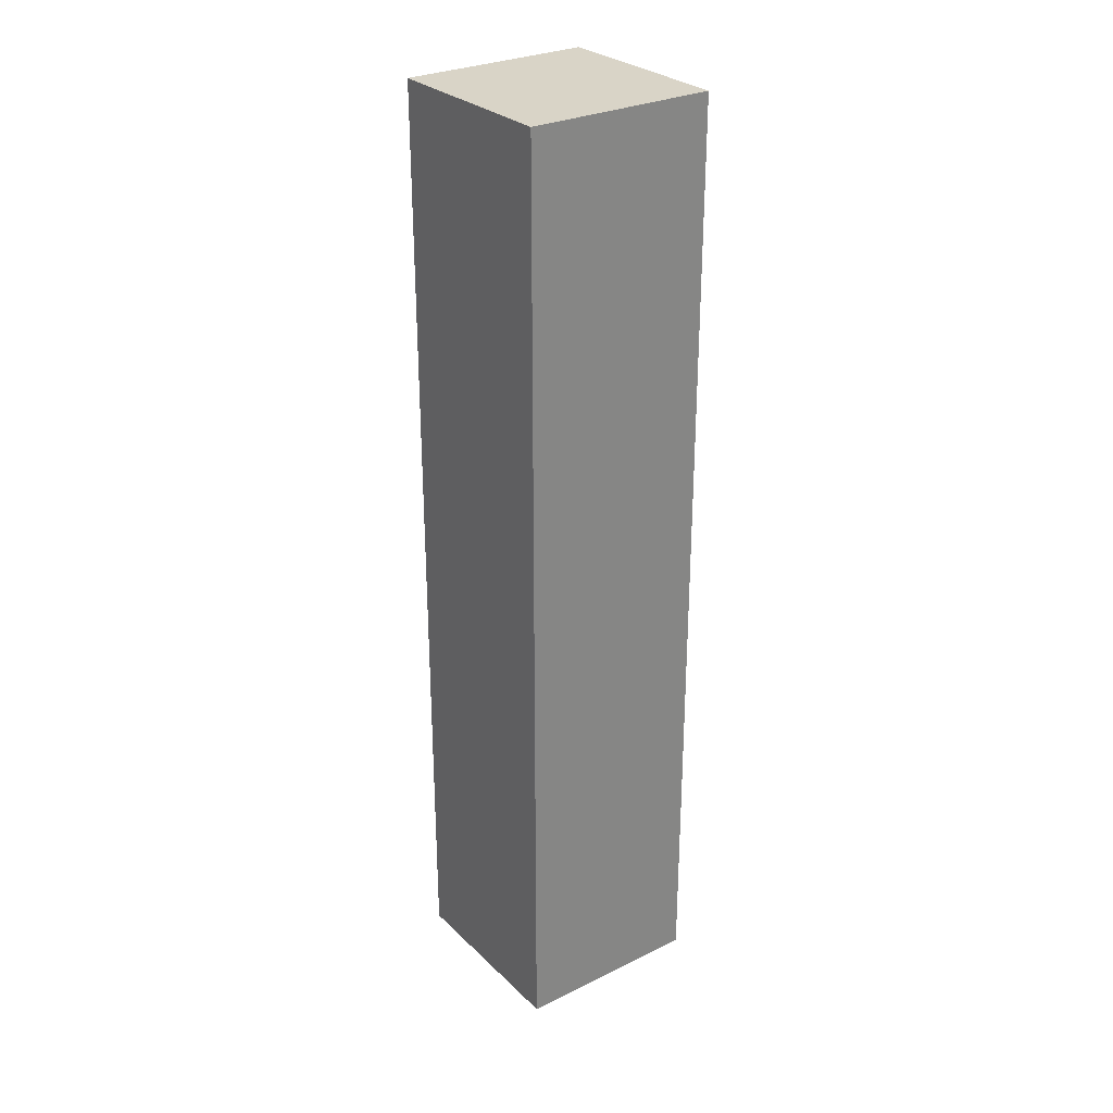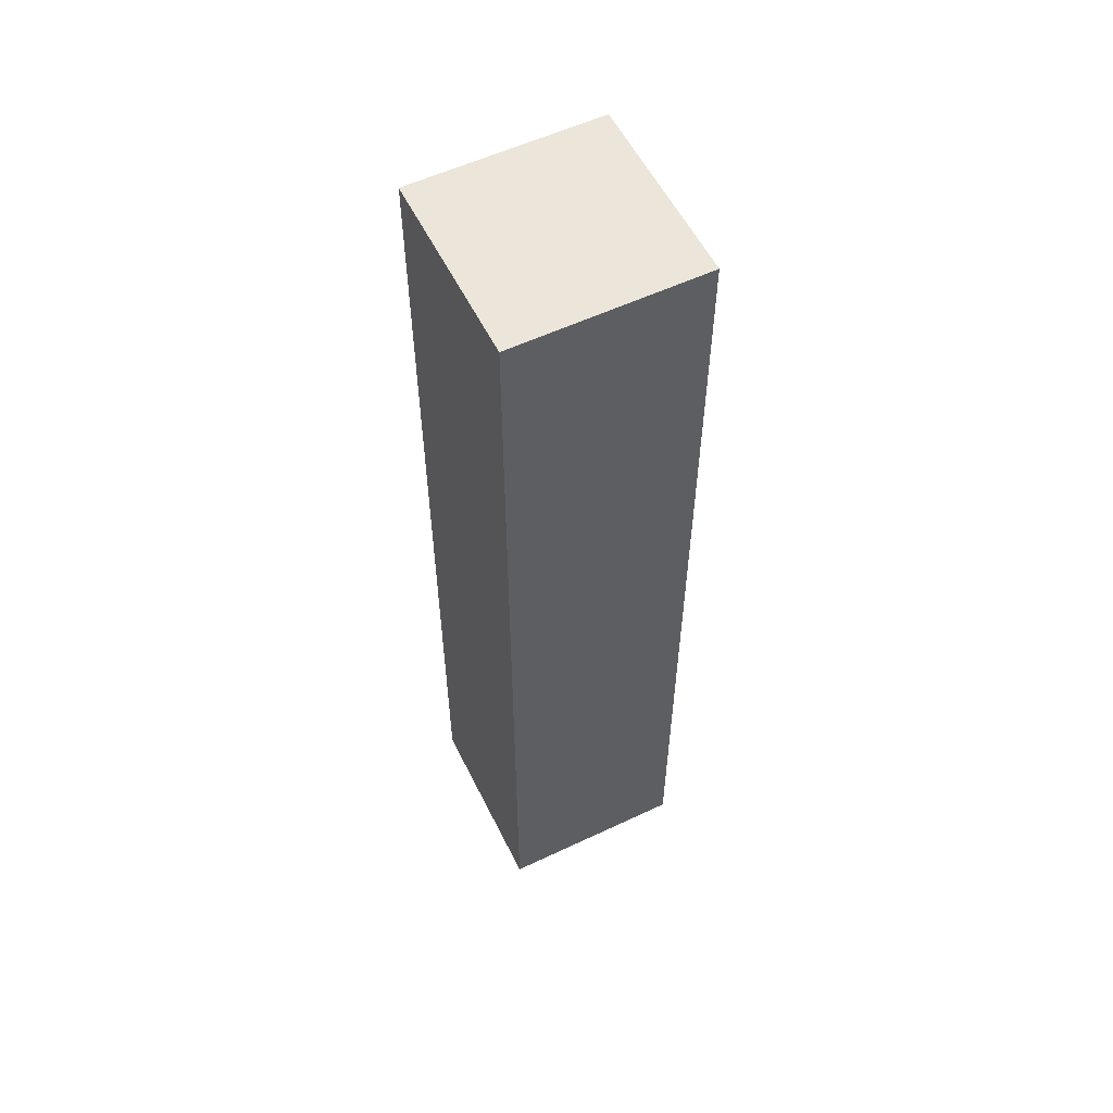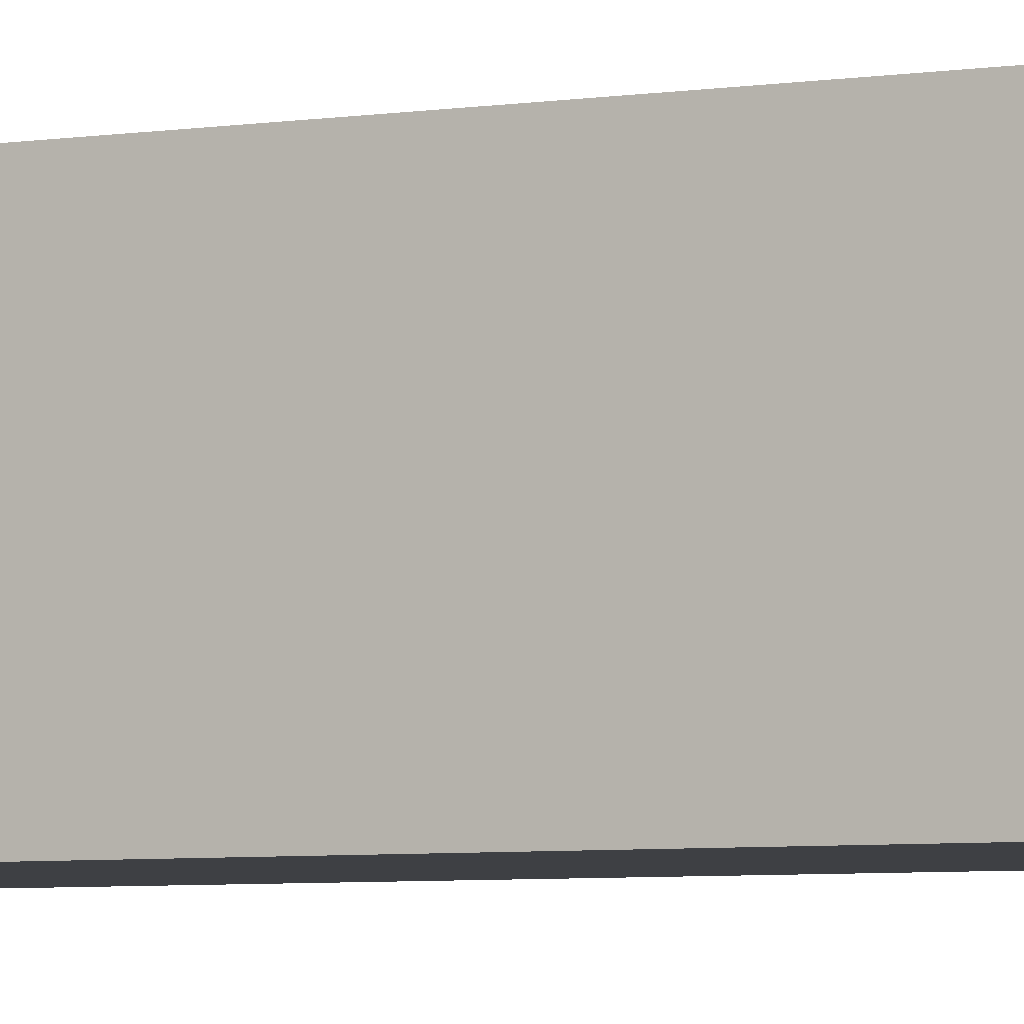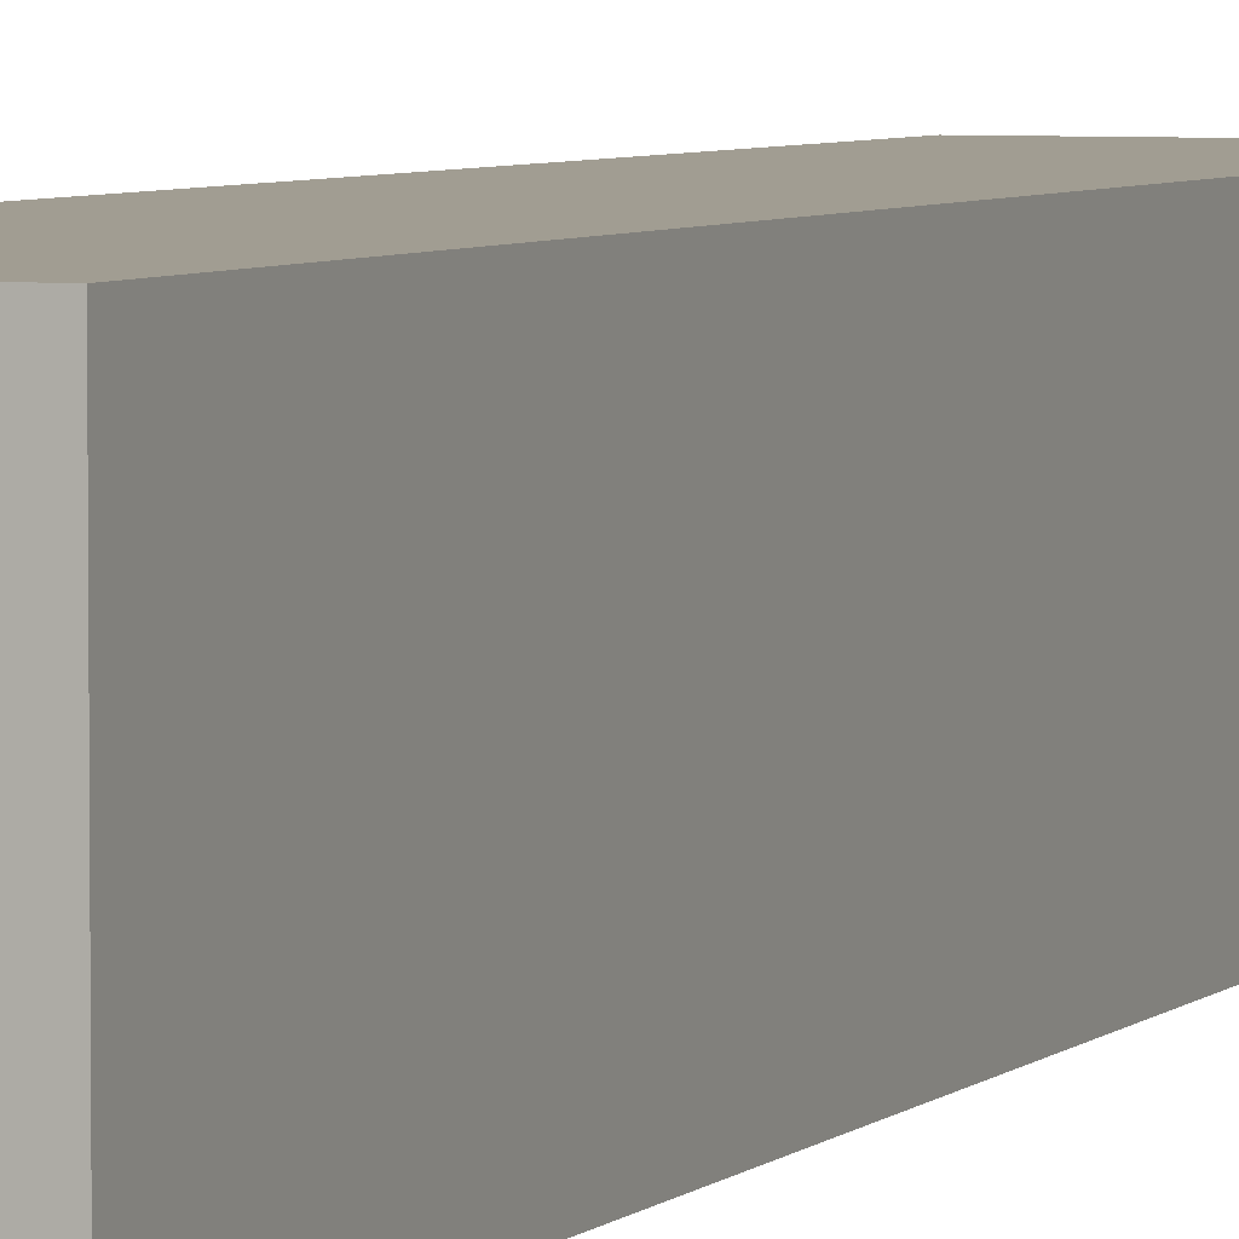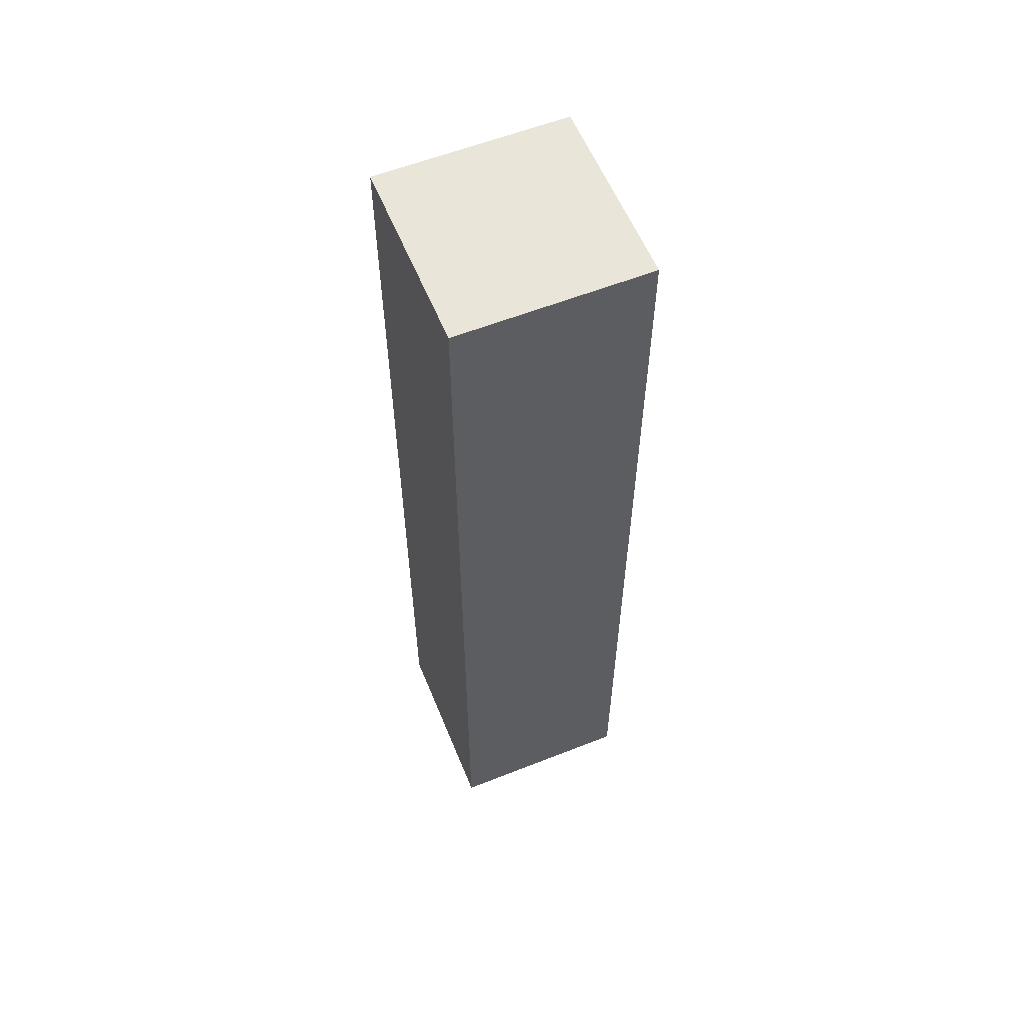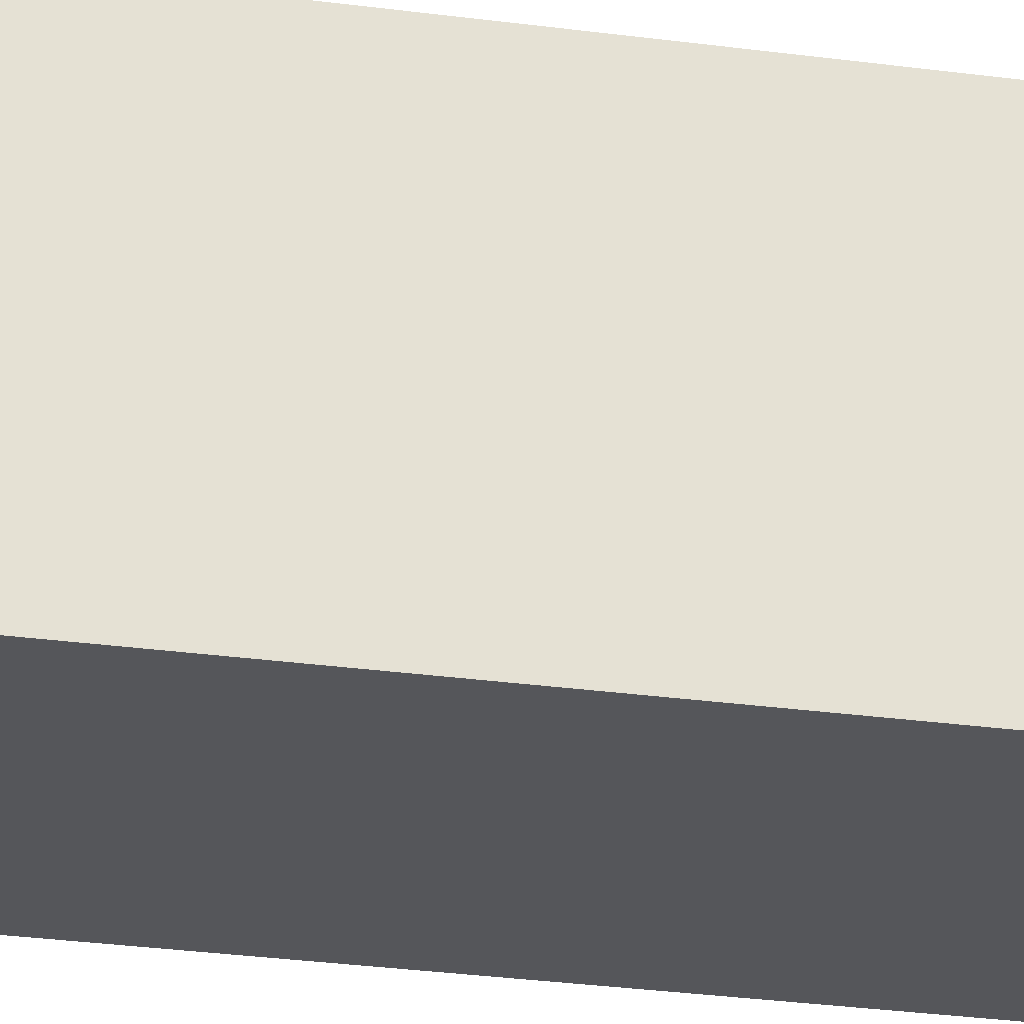
<metadata>
{"format":"obj","ext":"obj","renderer":"f3d","projection":"perspective","resolution":1024,"background":"white","views":[{"elev":28.8,"azim":-36.0,"up":"+Y"},{"elev":56.7,"azim":-26.2,"up":"+Y"},{"elev":-4.8,"azim":118.5,"up":"+Z"},{"elev":4.7,"azim":-158.2,"up":"+Z"},{"elev":58.5,"azim":157.8,"up":"+Y"},{"elev":-26.0,"azim":-102.6,"up":"+Z"}]}
</metadata>
<code>
o
v 0.2 0 0.5
v 0.2 0 0.2
v 0.2 1.5 0.5
v 0.2 1.5 0.2
v 0.5 0 0.5
v 0.5 0 0.2
v 0.5 1.5 0.5
v 0.5 1.5 0.2
v 0.2 0 0.5
v 0.2 1.5 0.5
v 0.5 0 0.5
v 0.5 1.5 0.5
v 0.2 0 0.2
v 0.2 1.5 0.2
v 0.5 0 0.2
v 0.5 1.5 0.2
v 0.2 0 0.5
v 0.5 0 0.5
v 0.2 0 0.2
v 0.5 0 0.2
v 0.2 1.5 0.5
v 0.5 1.5 0.5
v 0.2 1.5 0.2
v 0.5 1.5 0.2
f 3 2 1
f 4 2 3
f 5 6 7
f 7 6 8
f 11 10 9
f 12 10 11
f 13 14 15
f 15 14 16
f 19 18 17
f 20 18 19
f 21 22 23
f 23 22 24

</code>
